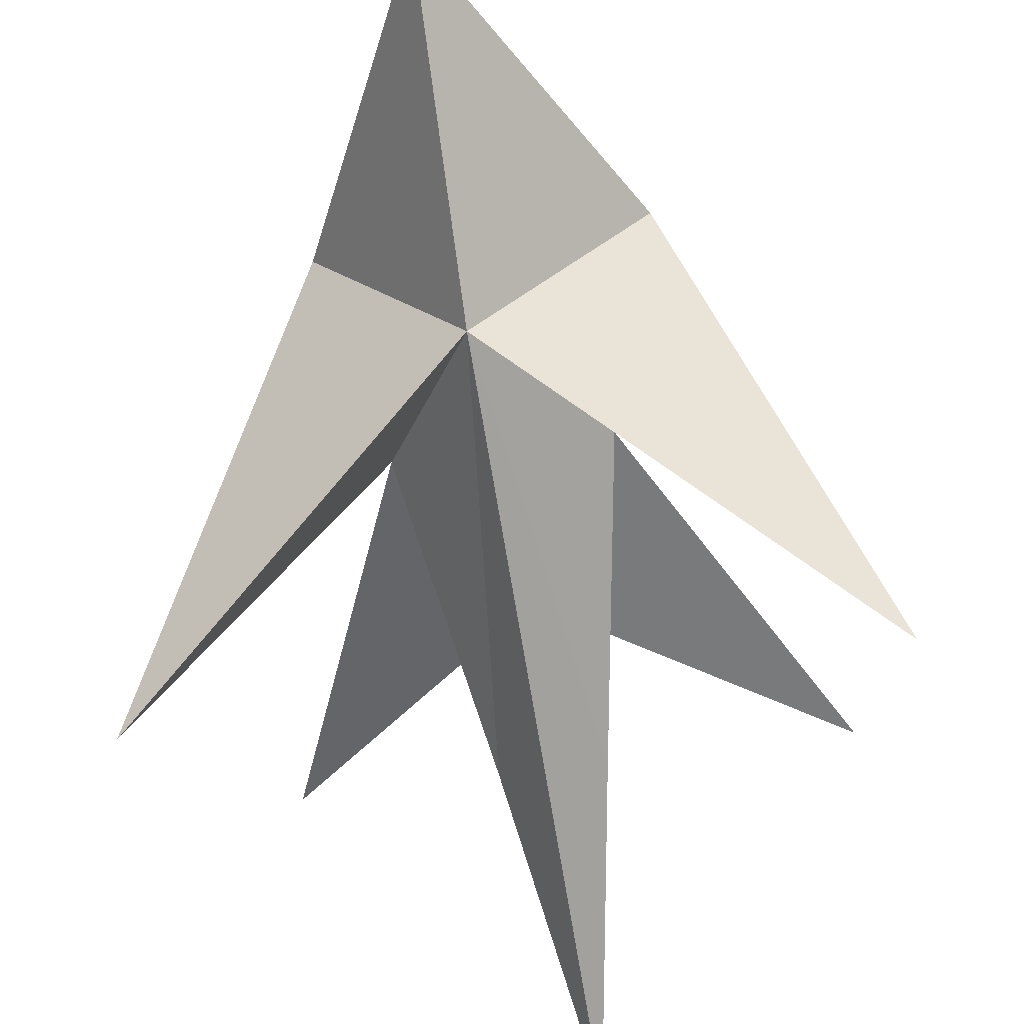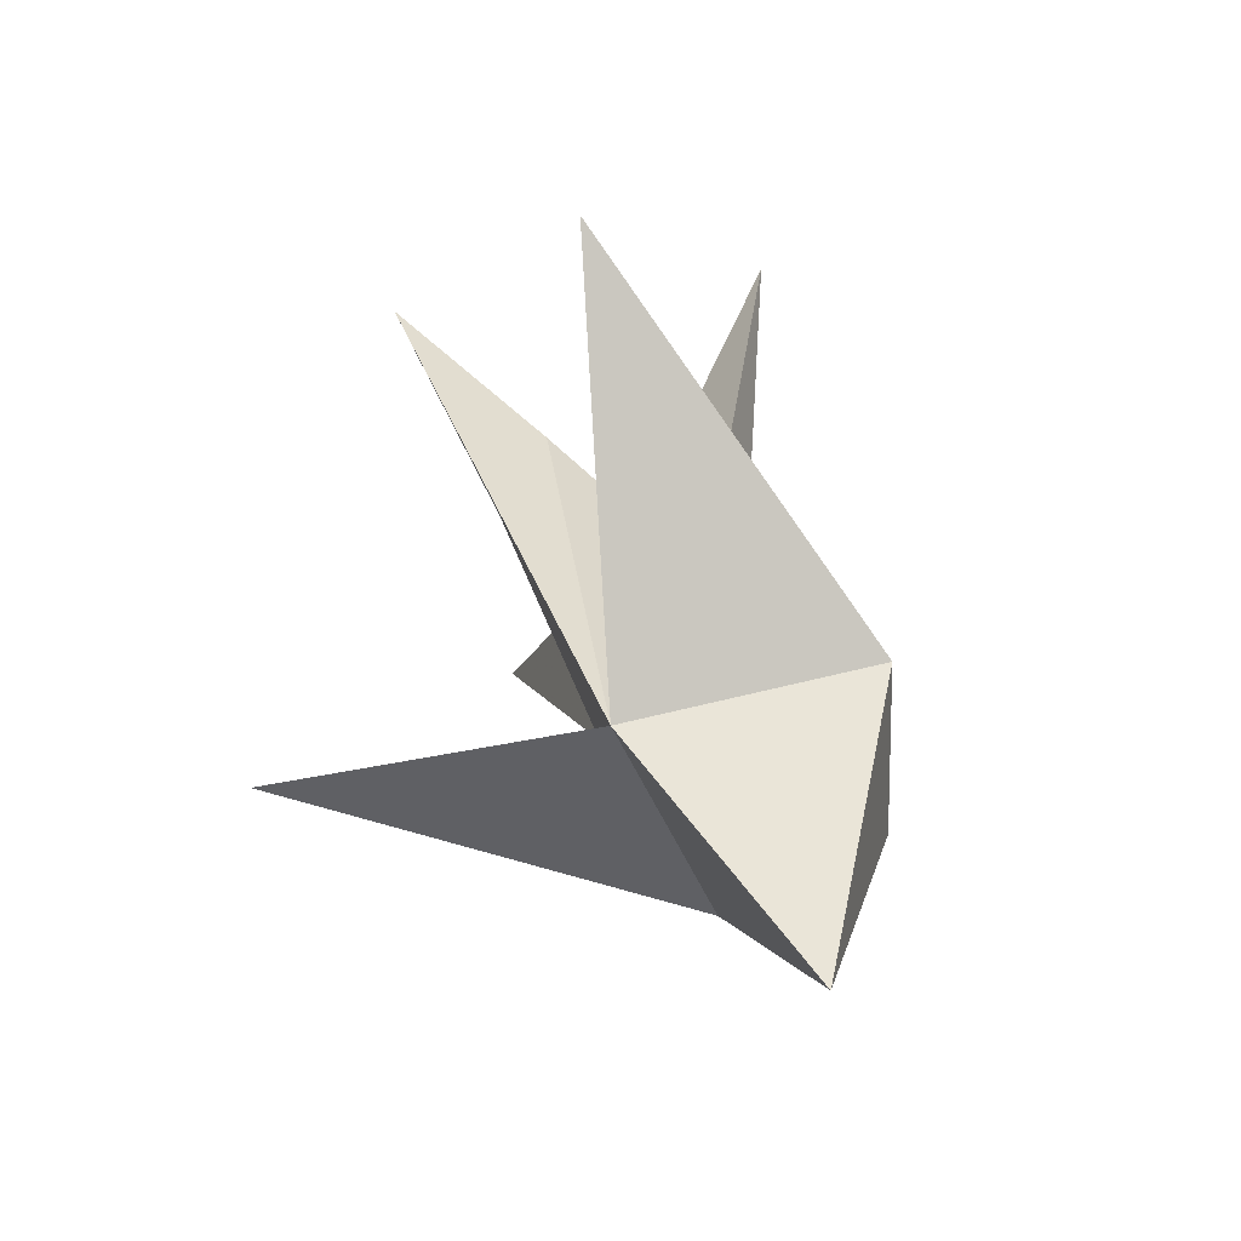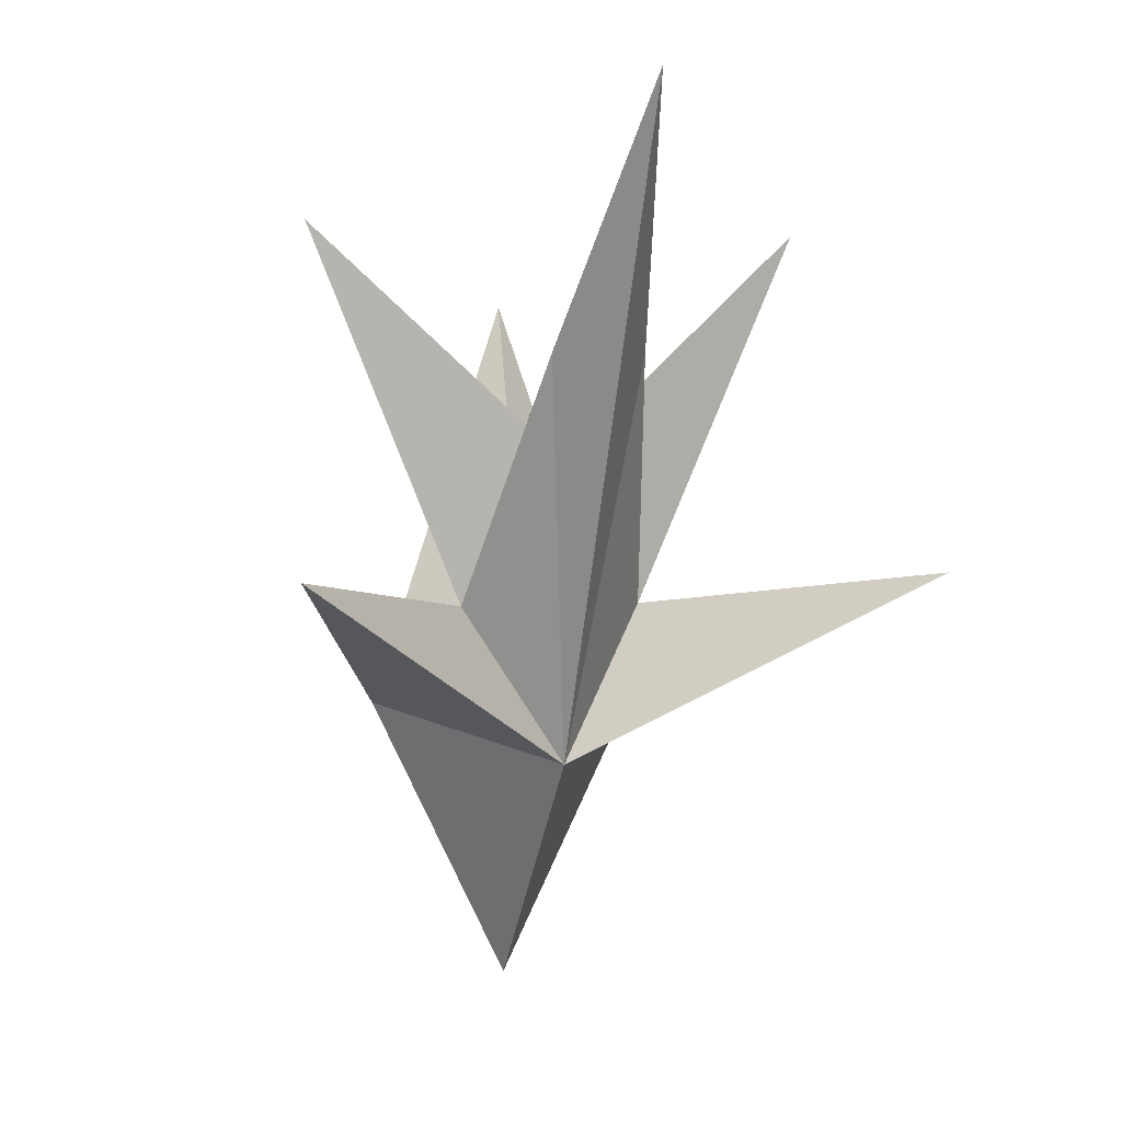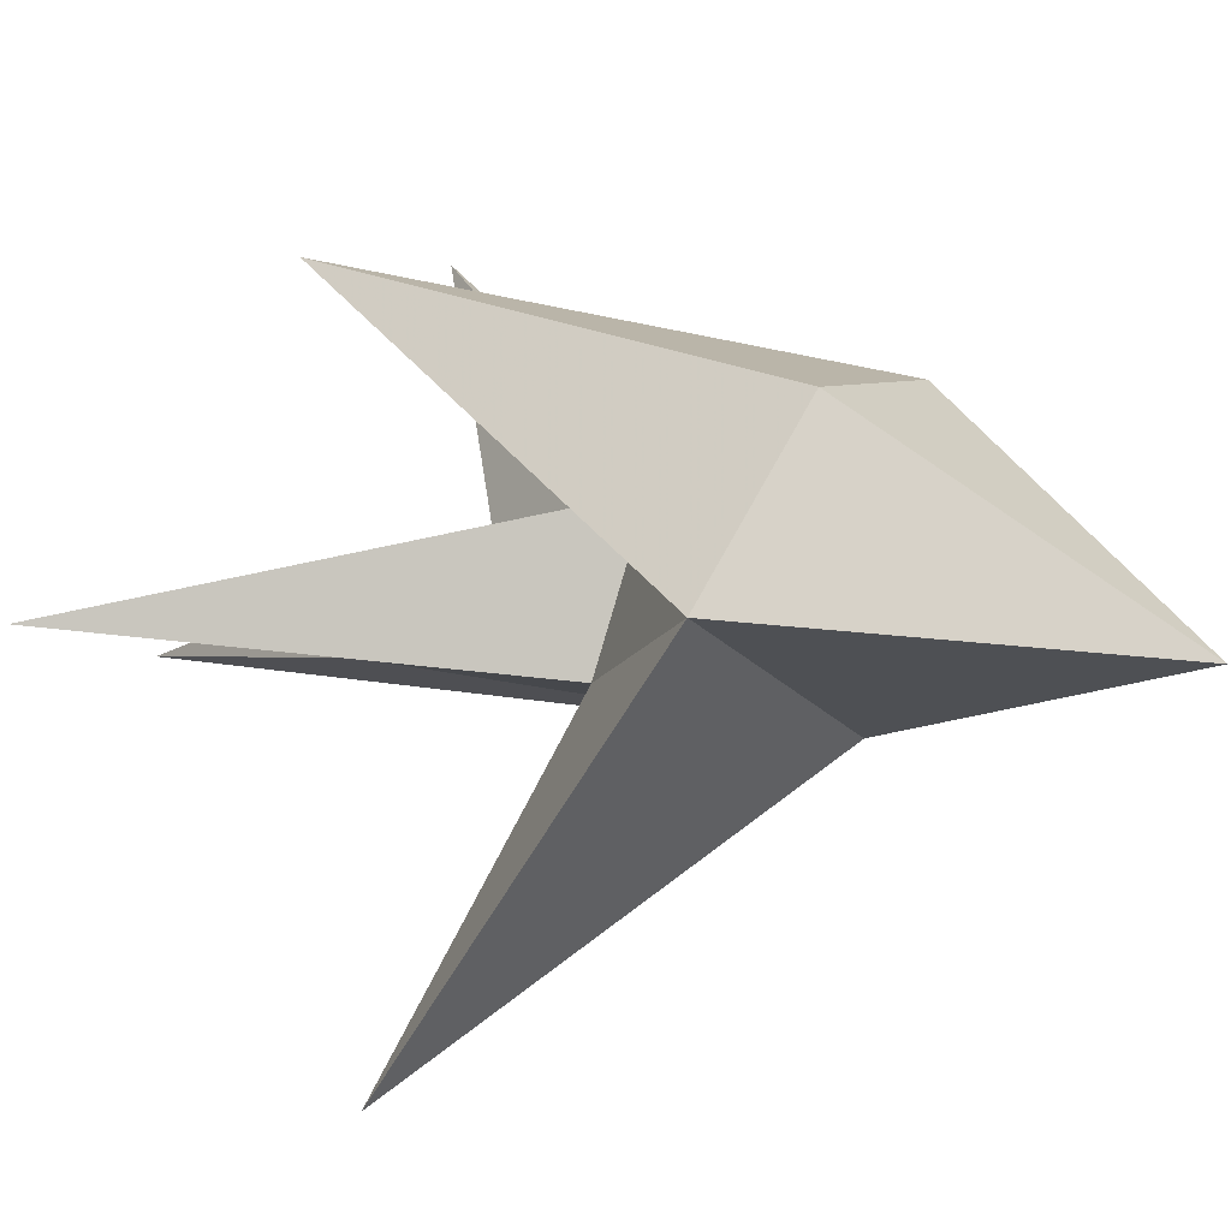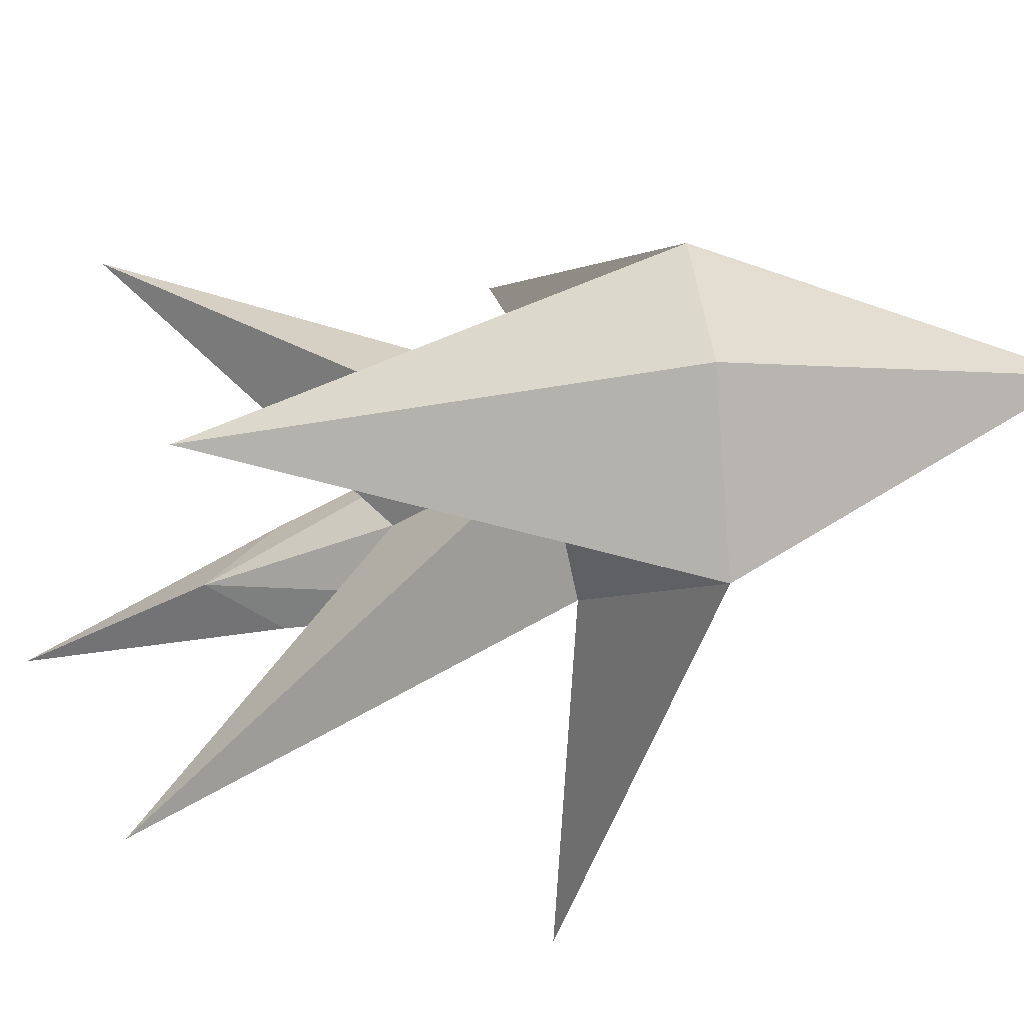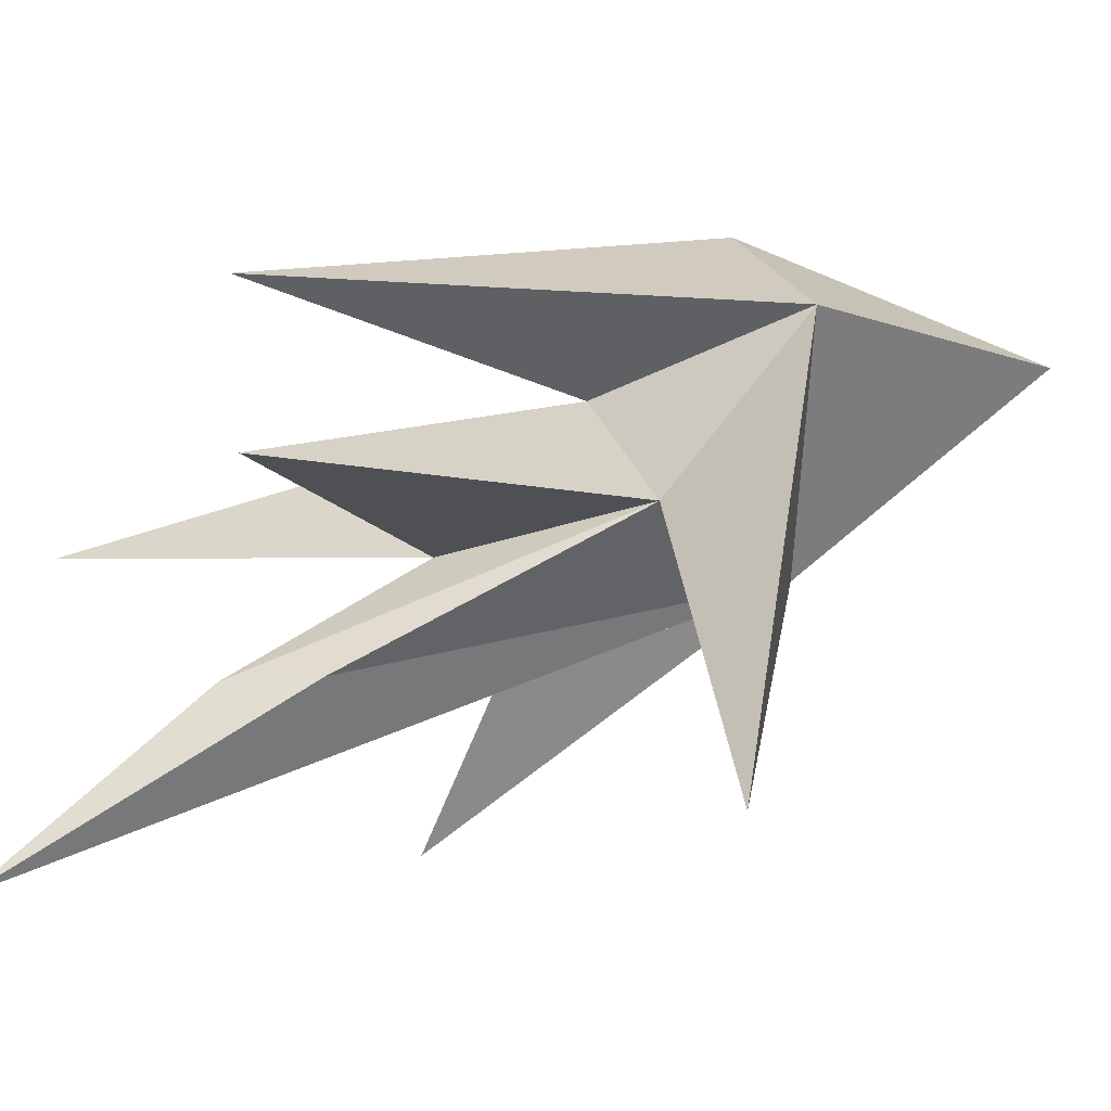
<metadata>
{"format":"obj","ext":"obj","renderer":"f3d","projection":"perspective","resolution":1024,"background":"white","views":[{"elev":-48.1,"azim":10.1,"up":"+Z"},{"elev":-63.2,"azim":-119.3,"up":"+Y"},{"elev":2.2,"azim":160.3,"up":"+Y"},{"elev":41.4,"azim":-55.6,"up":"+Z"},{"elev":68.1,"azim":-95.2,"up":"+Z"},{"elev":-8.5,"azim":-112.6,"up":"+Z"}]}
</metadata>
<code>
g CConTail
v -0.08562 1.839 0.5483
v 0 1.107 0.7254
v -0.1713 1.393 0.7987
v -0.5732 1.462 0.3509
v -0.264 1.197 1.07
v 0 2.287 0.2583
v 0 0.6624 1.076
v 0 1.426 0.9658
v -0.4647 2.075 0.7669
v 0 1.656 0.7291
v 0 1.953 1.102
v 0 1.196 1.226
v 0 1.961 0.5442
v 0.08562 1.839 0.5483
v 0.1713 1.393 0.7987
v 0.5732 1.462 0.3509
v 0.264 1.197 1.07
v 0.4647 2.075 0.7669
f 1 2 3
f 2 4 3
f 4 2 5
f 1 6 2
f 5 2 7
f 3 4 5
f 8 3 5
f 3 8 9
f 9 8 10
f 11 5 12
f 12 5 7
f 3 13 1
f 13 6 1
f 13 3 10
f 10 3 9
f 11 8 5
f 14 15 2
f 2 15 16
f 16 17 2
f 14 2 6
f 17 7 2
f 15 17 16
f 8 17 15
f 15 18 8
f 18 10 8
f 11 12 17
f 12 7 17
f 15 14 13
f 13 14 6
f 13 10 15
f 10 18 15
f 11 17 8

</code>
